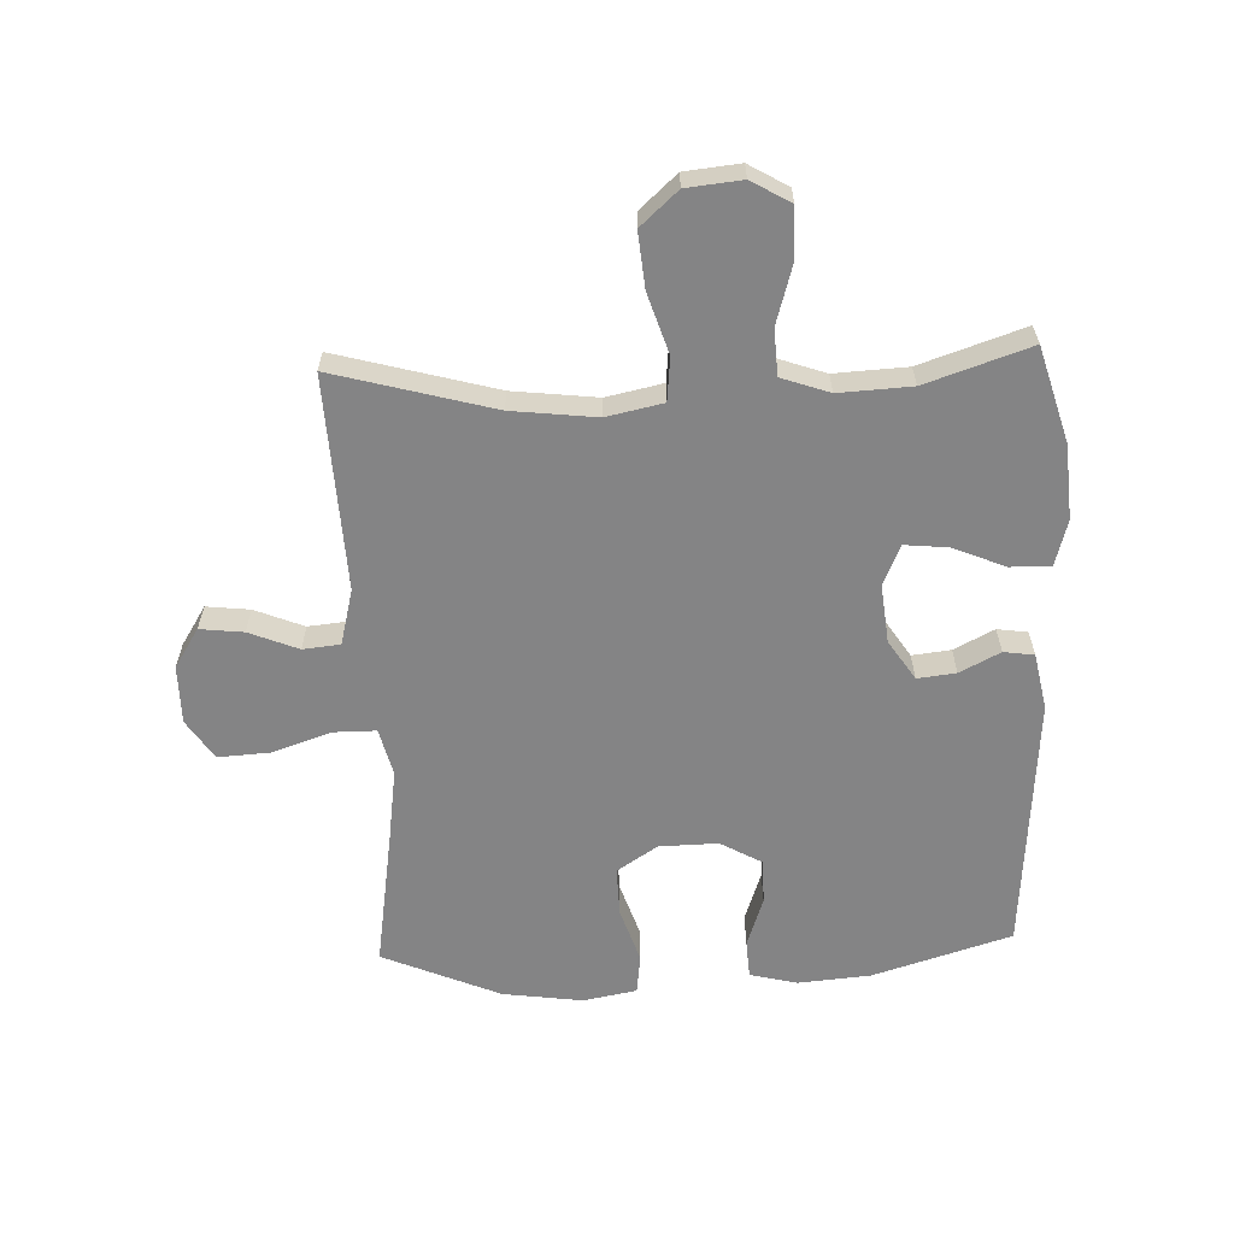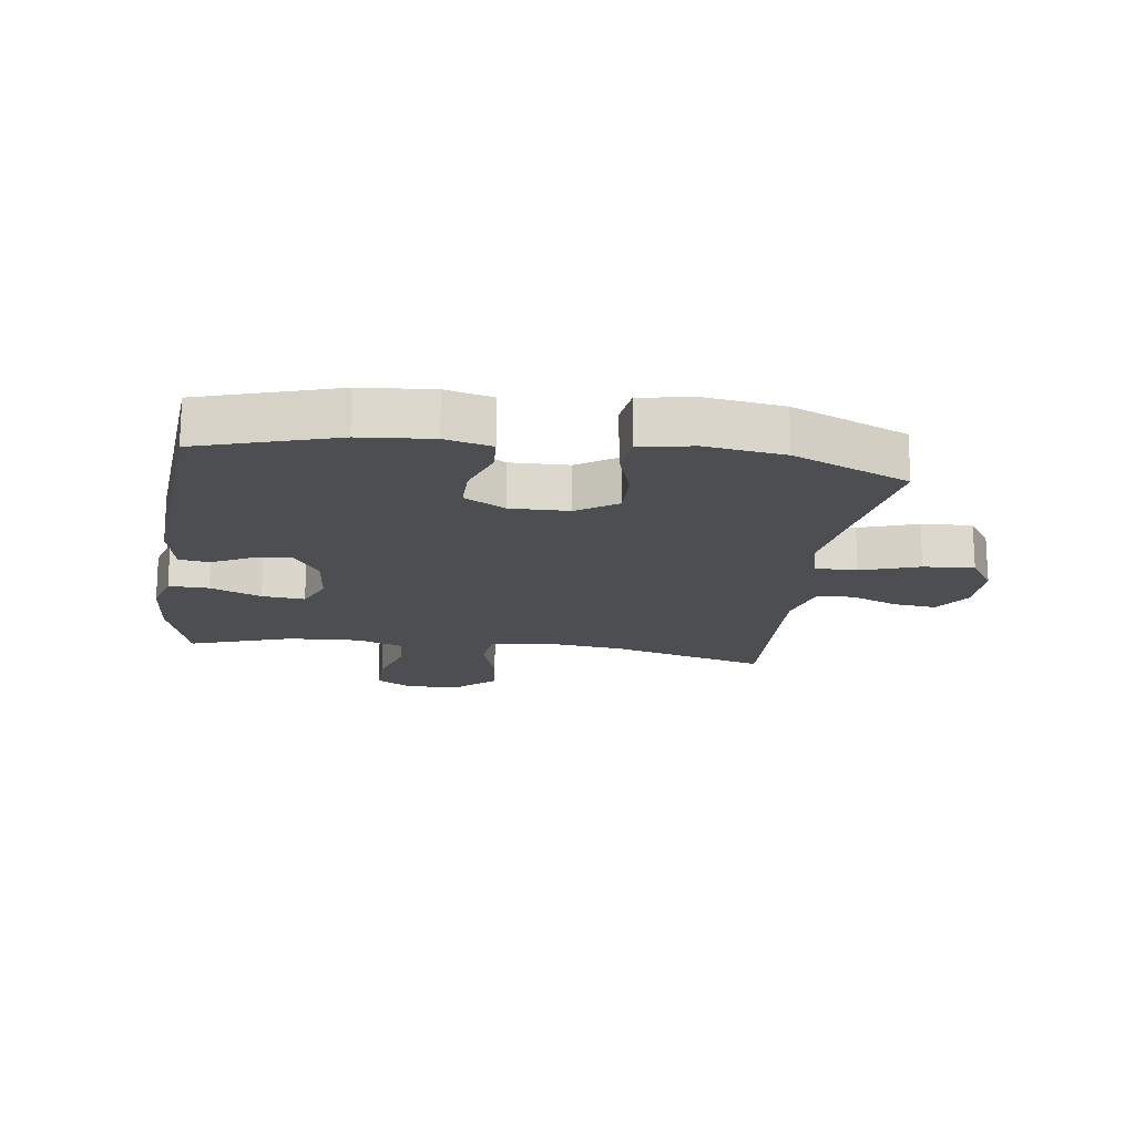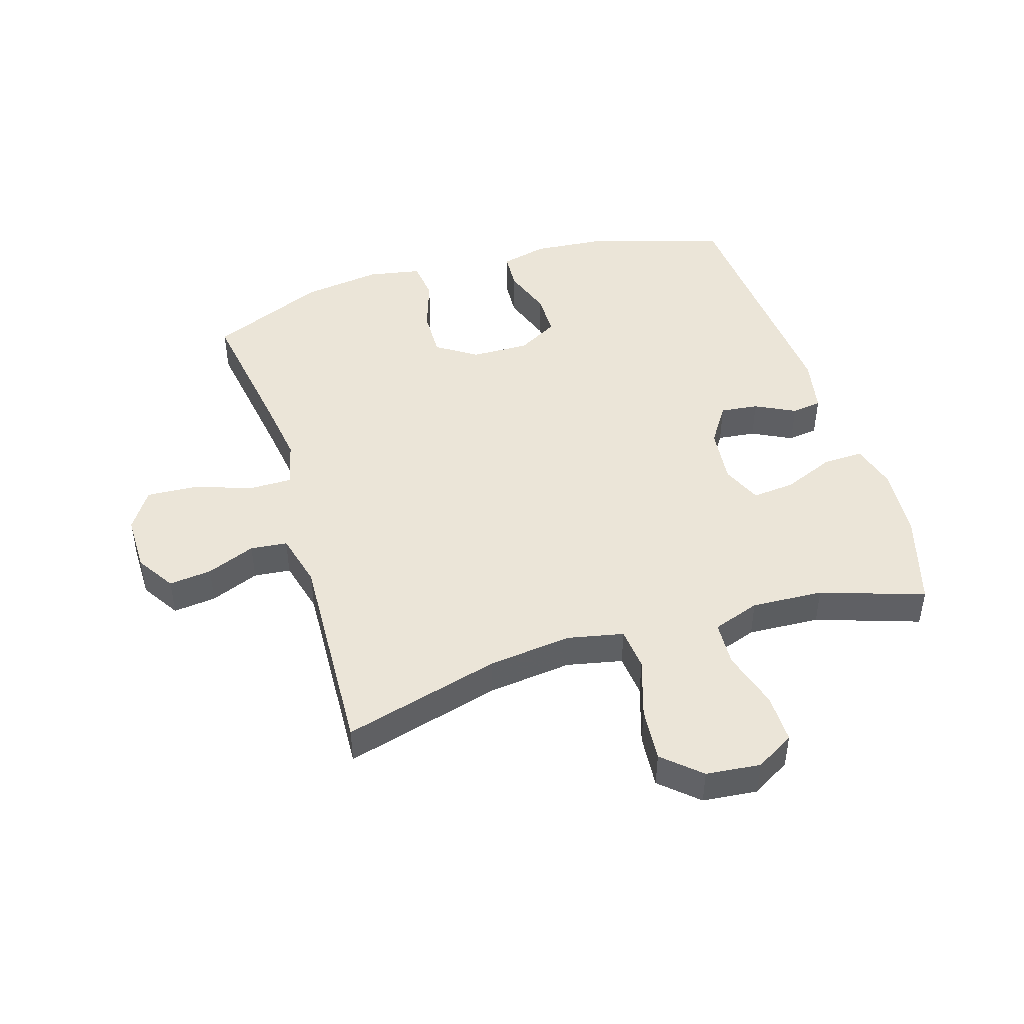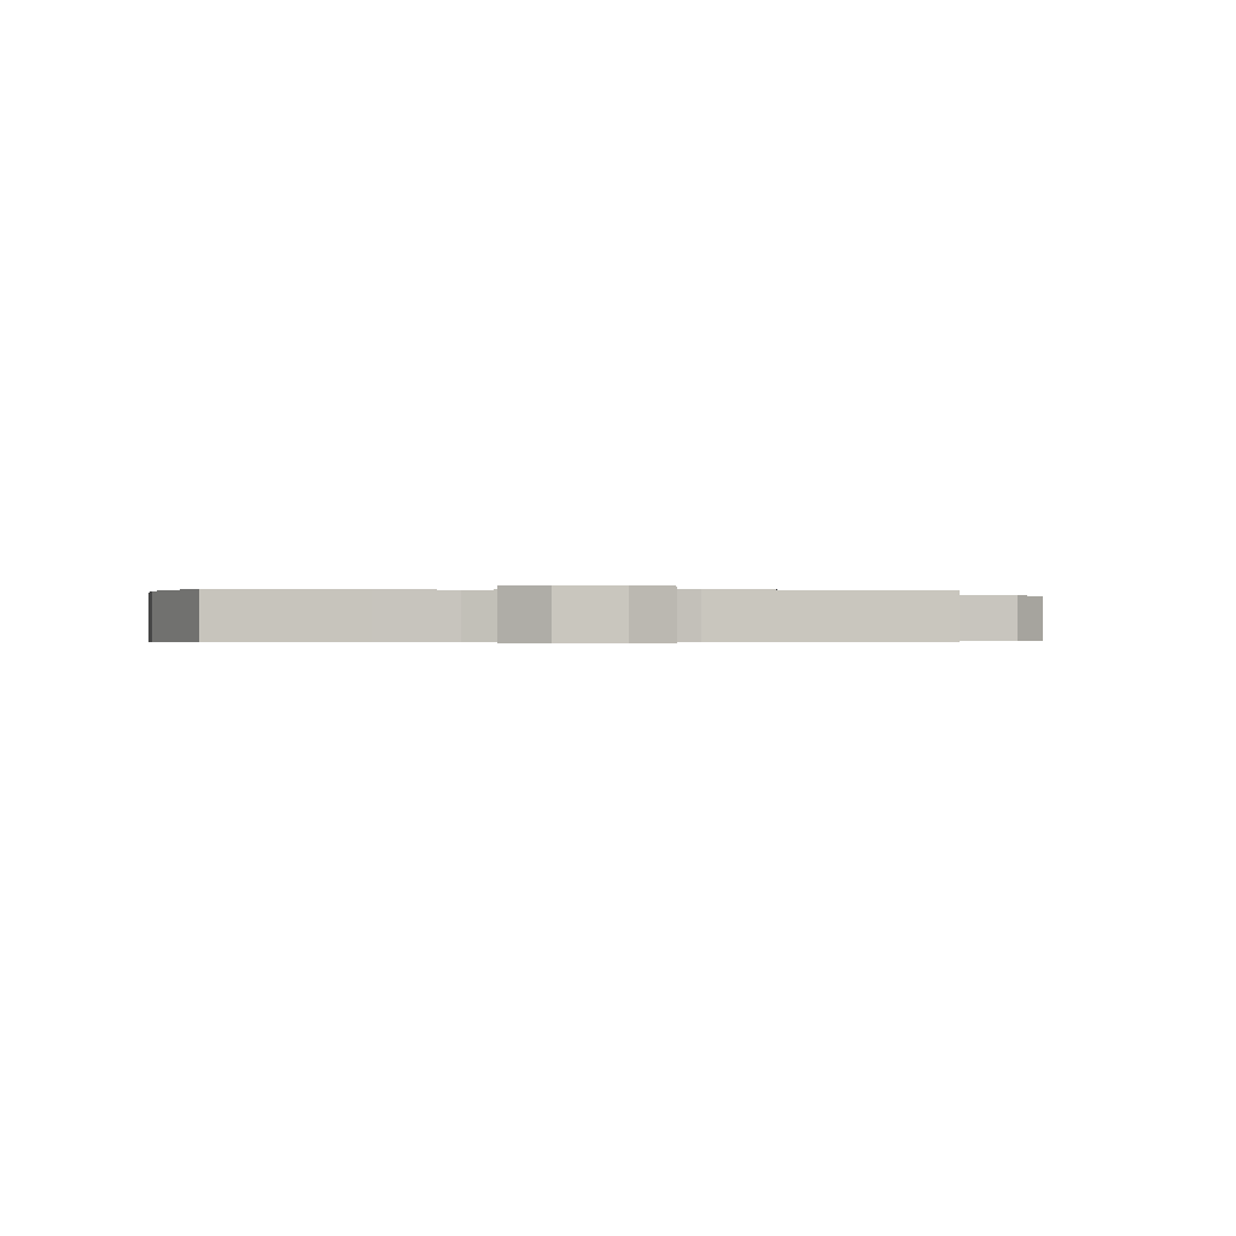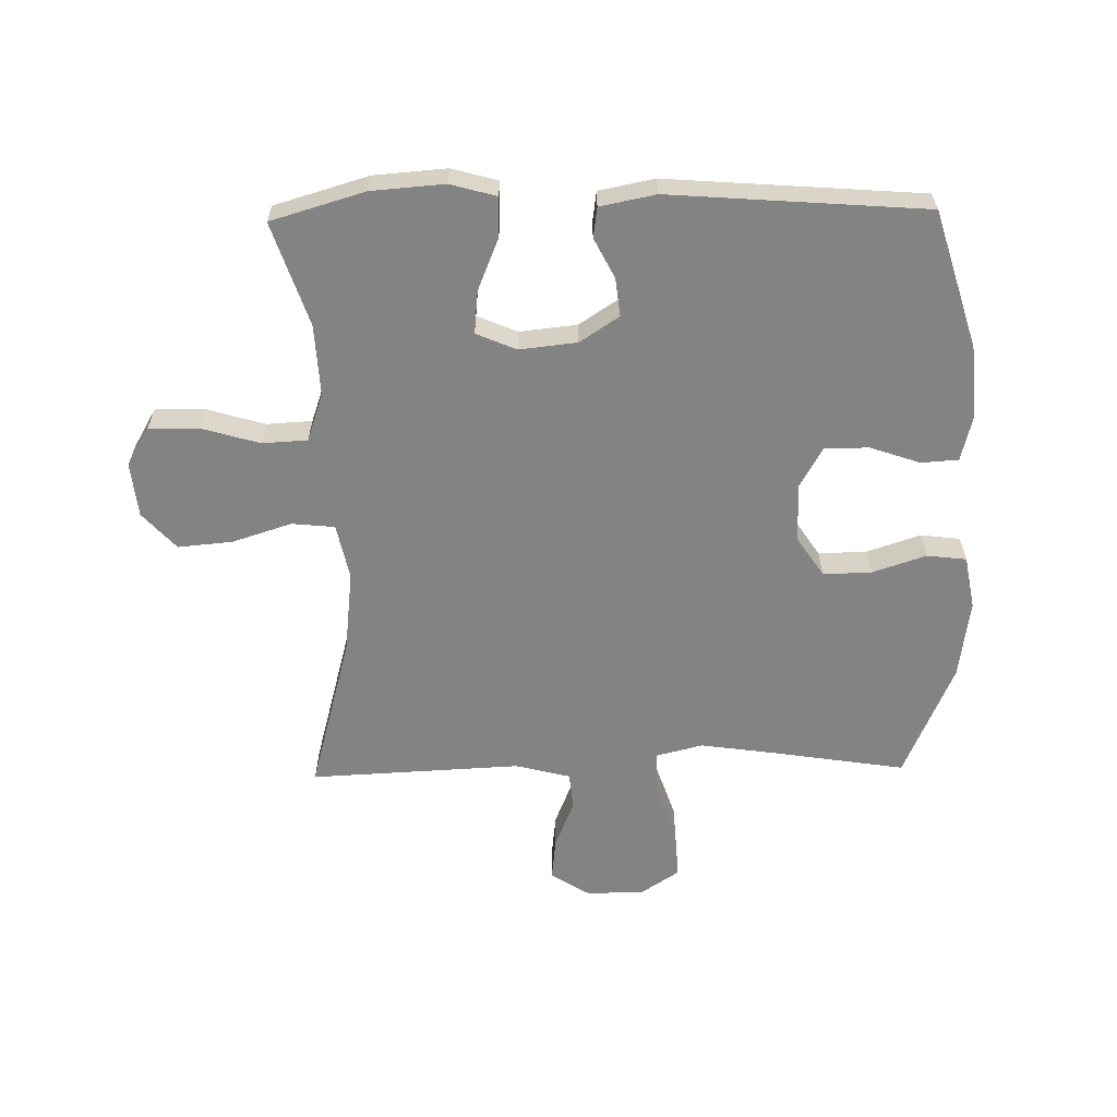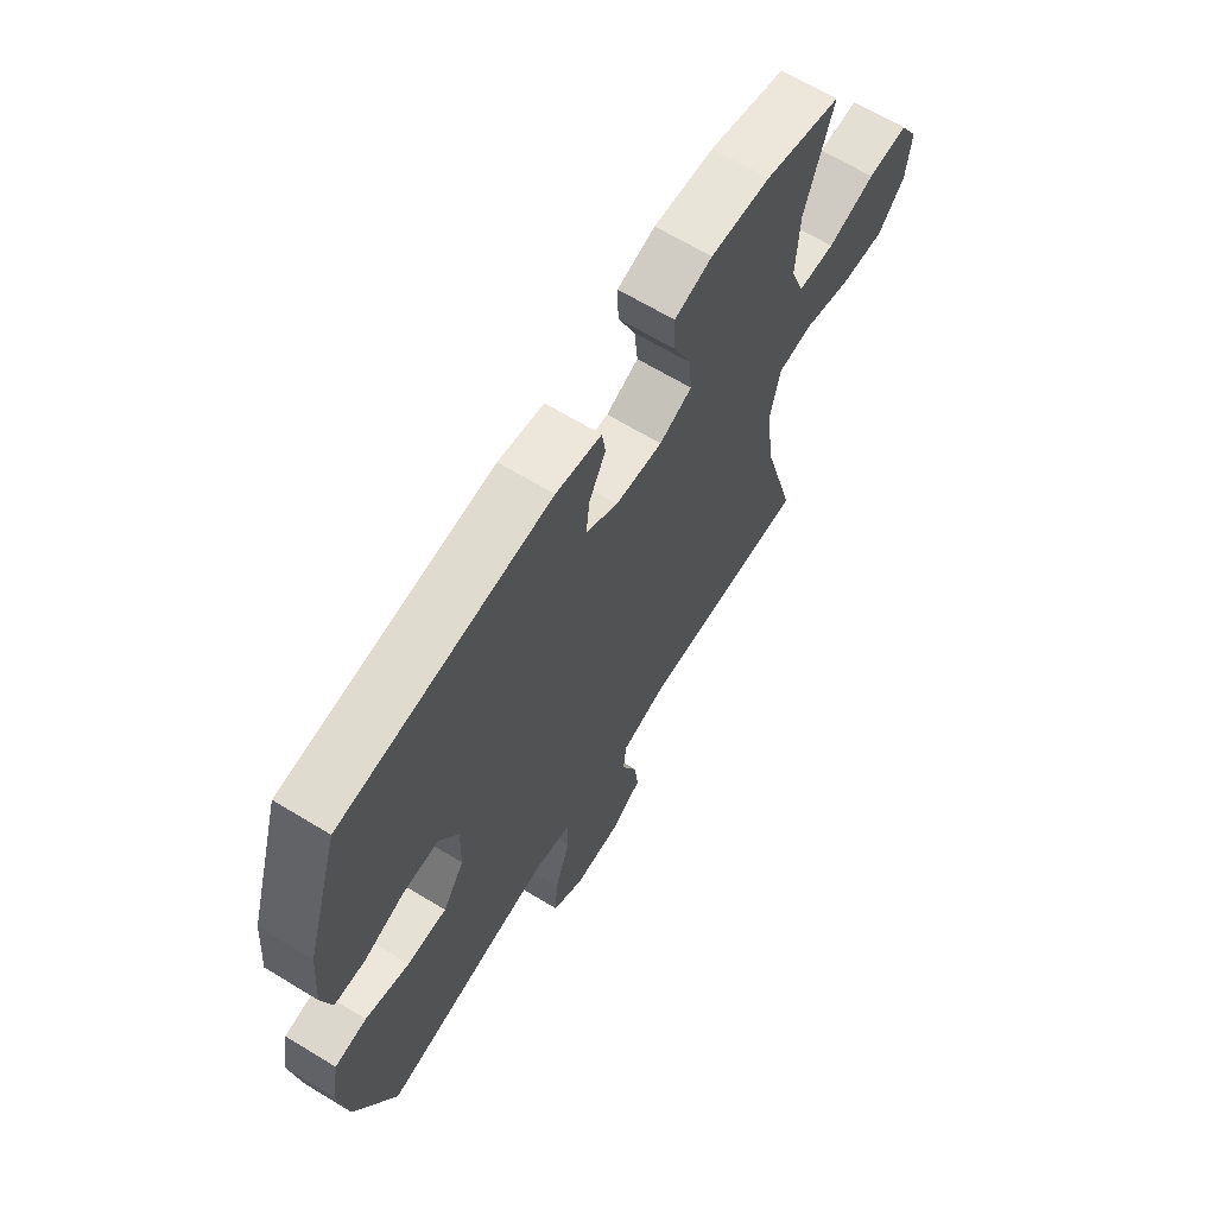
<metadata>
{"format":"obj","ext":"obj","renderer":"f3d","projection":"perspective","resolution":1024,"background":"white","views":[{"elev":-61.5,"azim":-87.7,"up":"+Y"},{"elev":-17.2,"azim":82.0,"up":"+Y"},{"elev":45.9,"azim":-107.1,"up":"+Y"},{"elev":-0.4,"azim":175.4,"up":"+Y"},{"elev":-61.1,"azim":1.1,"up":"+Y"},{"elev":66.0,"azim":121.4,"up":"+Z"}]}
</metadata>
<code>
v -0.5 0.07 0.5
v -0.347 0.07 0.545
v -0.228 0.07 0.554
v -0.153 0.07 0.533
v -0.155 0.07 0.468
v -0.19 0.07 0.384
v -0.197 0.07 0.314
v -0.132 0.07 0.286
v -0.038 0.07 0.296
v 0.026 0.07 0.338
v 0.019 0.07 0.4
v -0.014 0.07 0.465
v -0.007 0.07 0.514
v 0.084 0.07 0.532
v 0.5 0.07 0.5
v 0.568 0.07 0.277
v 0.578 0.07 0.16
v 0.559 0.07 0.084
v 0.498 0.07 0.08
v 0.417 0.07 0.108
v 0.345 0.07 0.108
v 0.307 0.07 0.041
v 0.309 0.07 -0.054
v 0.352 0.07 -0.119
v 0.431 0.07 -0.117
v 0.519 0.07 -0.088
v 0.583 0.07 -0.096
v 0.599 0.07 -0.182
v 0.581 0.07 -0.311
v 0.5 0.07 -0.5
v 0.278 0.07 -0.465
v 0.16 0.07 -0.448
v 0.084 0.07 -0.467
v 0.084 0.07 -0.536
v 0.116 0.07 -0.631
v 0.121 0.07 -0.714
v 0.057 0.07 -0.756
v -0.037 0.07 -0.756
v -0.1 0.07 -0.716
v -0.092 0.07 -0.646
v -0.06 0.07 -0.567
v -0.066 0.07 -0.507
v -0.156 0.07 -0.484
v -0.5 0.07 -0.5
v -0.43 0.07 -0.244
v -0.414 0.07 -0.108
v -0.433 0.07 -0.017
v -0.503 0.07 -0.01
v -0.6 0.07 -0.041
v -0.689 0.07 -0.049
v -0.743 0.07 0.011
v -0.752 0.07 0.1
v -0.715 0.07 0.163
v -0.634 0.07 0.162
v -0.539 0.07 0.134
v -0.465 0.07 0.138
v -0.438 0.07 0.215
v -0.444 0.07 0.332
v -0.5 0 0.5
v -0.347 0 0.545
v -0.228 0 0.554
v -0.153 0 0.533
v -0.155 0 0.468
v -0.19 0 0.384
v -0.197 0 0.314
v -0.132 0 0.286
v -0.038 0 0.296
v 0.026 0 0.338
v 0.019 0 0.4
v -0.014 0 0.465
v -0.007 0 0.514
v 0.084 0 0.532
v 0.5 0 0.5
v 0.568 0 0.277
v 0.578 0 0.16
v 0.559 0 0.084
v 0.498 0 0.08
v 0.417 0 0.108
v 0.345 0 0.108
v 0.307 0 0.041
v 0.309 0 -0.054
v 0.352 0 -0.119
v 0.431 0 -0.117
v 0.519 0 -0.088
v 0.583 0 -0.096
v 0.599 0 -0.182
v 0.581 0 -0.311
v 0.5 0 -0.5
v 0.278 0 -0.465
v 0.16 0 -0.448
v 0.084 0 -0.467
v 0.084 0 -0.536
v 0.116 0 -0.631
v 0.121 0 -0.714
v 0.057 0 -0.756
v -0.037 0 -0.756
v -0.1 0 -0.716
v -0.092 0 -0.646
v -0.06 0 -0.567
v -0.066 0 -0.507
v -0.156 0 -0.484
v -0.5 0 -0.5
v -0.43 0 -0.244
v -0.414 0 -0.108
v -0.433 0 -0.017
v -0.503 0 -0.01
v -0.6 0 -0.041
v -0.689 0 -0.049
v -0.743 0 0.011
v -0.752 0 0.1
v -0.715 0 0.163
v -0.634 0 0.162
v -0.539 0 0.134
v -0.465 0 0.138
v -0.438 0 0.215
v -0.444 0 0.332
f 53 54 55
f 52 53 55
f 51 52 55
f 50 51 55
f 49 50 55
f 48 49 55
f 47 48 55 56
f 46 47 56 57
f 43 44 45
f 42 43 45 46
f 39 40 41
f 38 39 41
f 37 38 41
f 36 37 41
f 35 36 41
f 34 35 41
f 33 34 41 42
f 29 30 31
f 28 29 31
f 27 28 31
f 26 27 31
f 25 26 31
f 24 25 31 32
f 23 24 32 33
f 18 19 20
f 17 18 20
f 16 17 20
f 15 16 20
f 14 15 20
f 13 14 20
f 12 13 20
f 11 12 20
f 10 11 20 21
f 9 10 21 22
f 4 5 6
f 3 4 6
f 2 3 6
f 1 2 6
f 58 1 6
f 58 6 7
f 57 58 7 8
f 42 46 57
f 33 42 57
f 23 33 57
f 22 23 57
f 9 22 57
f 8 9 57
f 113 112 111
f 113 111 110
f 113 110 109
f 113 109 108
f 113 108 107
f 113 107 106
f 114 113 106 105
f 115 114 105 104
f 103 102 101
f 104 103 101 100
f 99 98 97
f 99 97 96
f 99 96 95
f 99 95 94
f 99 94 93
f 99 93 92
f 100 99 92 91
f 89 88 87
f 89 87 86
f 89 86 85
f 89 85 84
f 89 84 83
f 90 89 83 82
f 91 90 82 81
f 78 77 76
f 78 76 75
f 78 75 74
f 78 74 73
f 78 73 72
f 78 72 71
f 78 71 70
f 78 70 69
f 79 78 69 68
f 80 79 68 67
f 64 63 62
f 64 62 61
f 64 61 60
f 64 60 59
f 64 59 116
f 65 64 116
f 66 65 116 115
f 115 104 100
f 115 100 91
f 115 91 81
f 115 81 80
f 115 80 67
f 115 67 66
f 1 59 60 2
f 2 60 61 3
f 3 61 62 4
f 4 62 63 5
f 5 63 64 6
f 6 64 65 7
f 7 65 66 8
f 8 66 67 9
f 9 67 68 10
f 10 68 69 11
f 11 69 70 12
f 12 70 71 13
f 13 71 72 14
f 14 72 73 15
f 15 73 74 16
f 16 74 75 17
f 17 75 76 18
f 18 76 77 19
f 19 77 78 20
f 20 78 79 21
f 21 79 80 22
f 22 80 81 23
f 23 81 82 24
f 24 82 83 25
f 25 83 84 26
f 26 84 85 27
f 27 85 86 28
f 28 86 87 29
f 29 87 88 30
f 30 88 89 31
f 31 89 90 32
f 32 90 91 33
f 33 91 92 34
f 34 92 93 35
f 35 93 94 36
f 36 94 95 37
f 37 95 96 38
f 38 96 97 39
f 39 97 98 40
f 40 98 99 41
f 41 99 100 42
f 42 100 101 43
f 43 101 102 44
f 44 102 103 45
f 45 103 104 46
f 46 104 105 47
f 47 105 106 48
f 48 106 107 49
f 49 107 108 50
f 50 108 109 51
f 51 109 110 52
f 52 110 111 53
f 53 111 112 54
f 54 112 113 55
f 55 113 114 56
f 56 114 115 57
f 57 115 116 58
f 58 116 59 1

</code>
